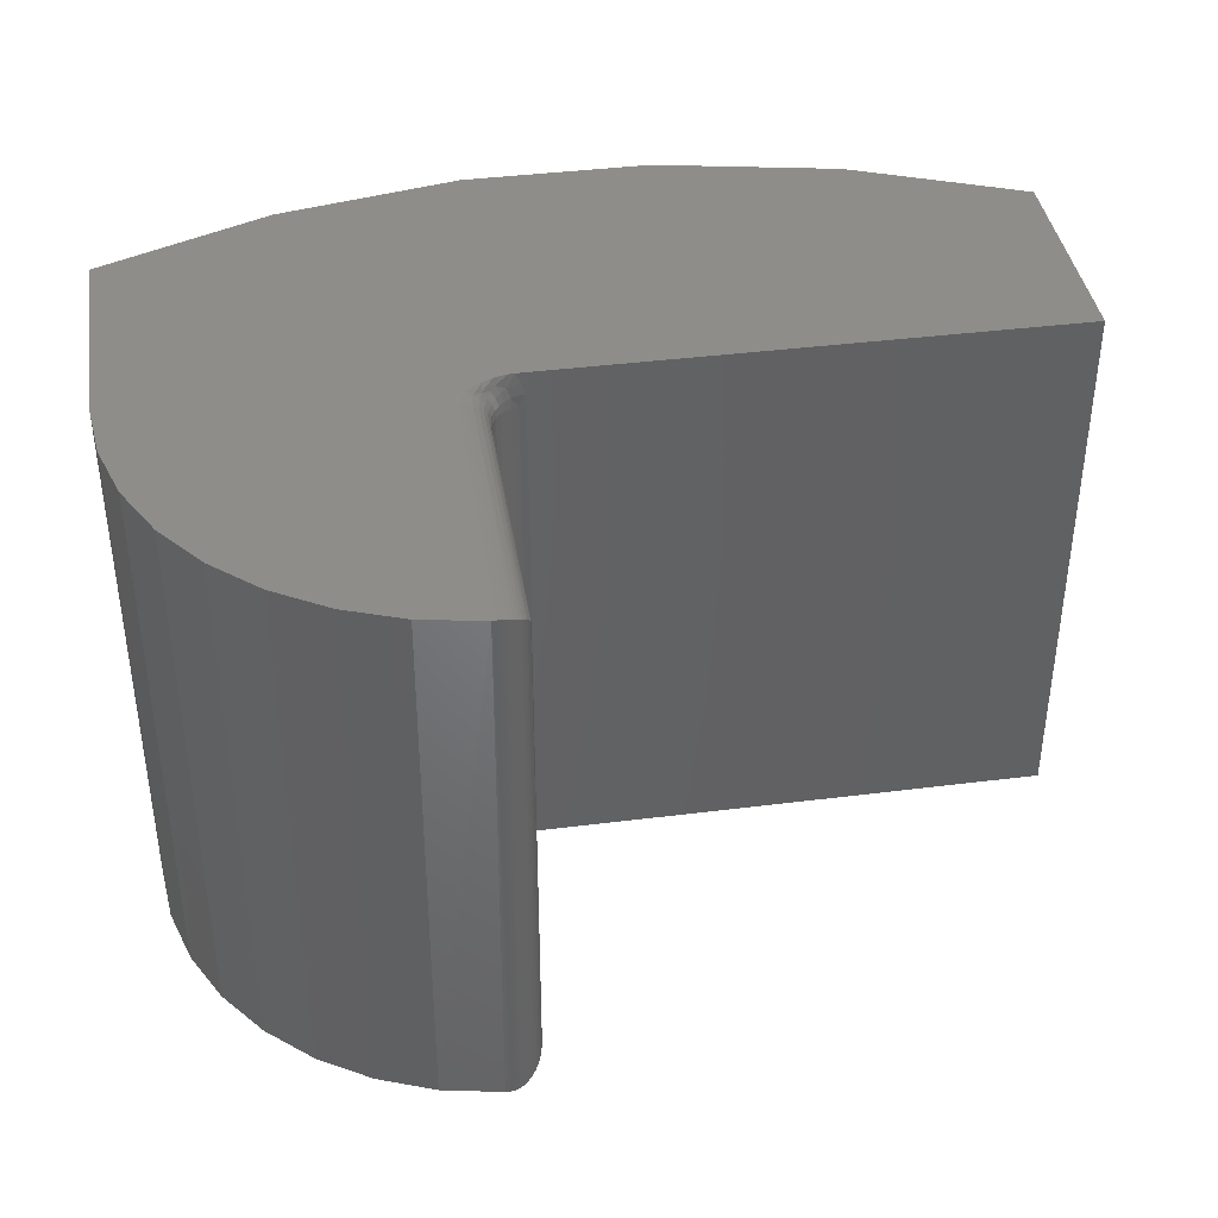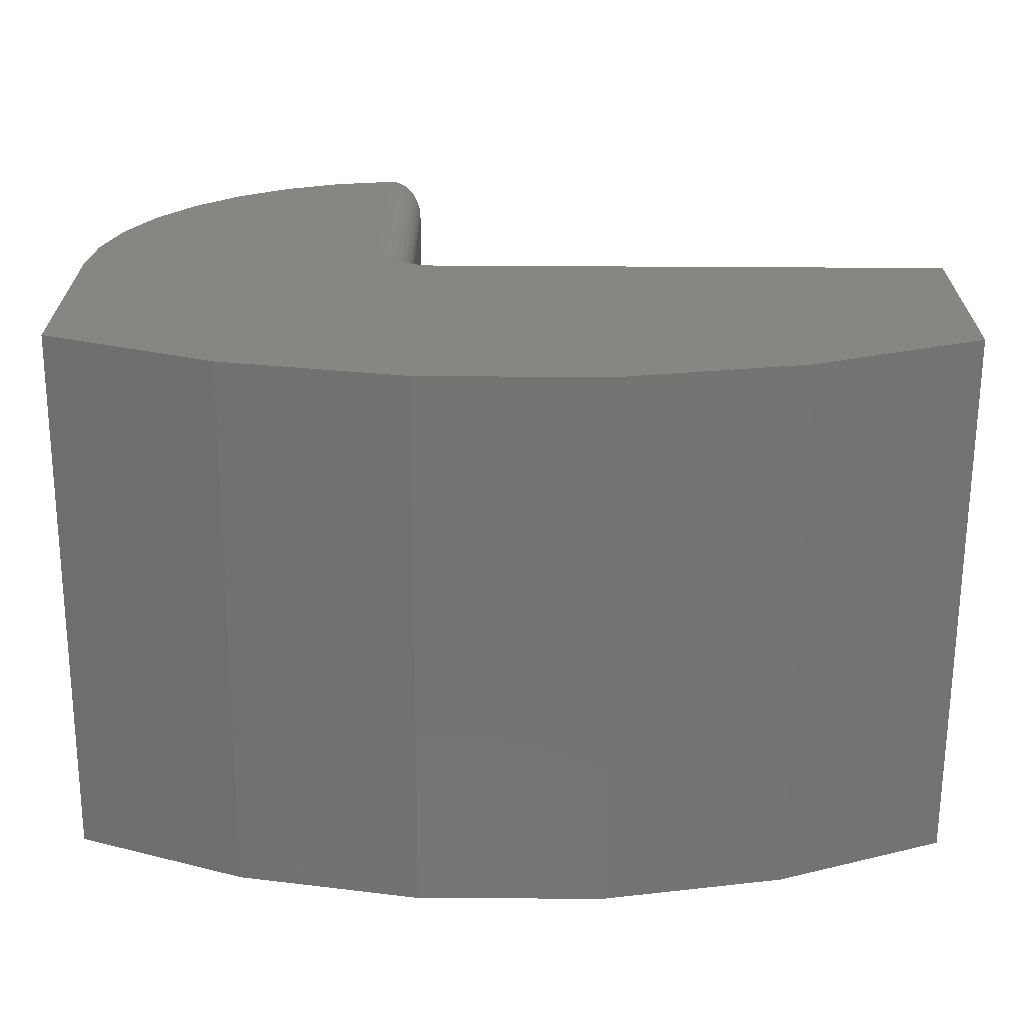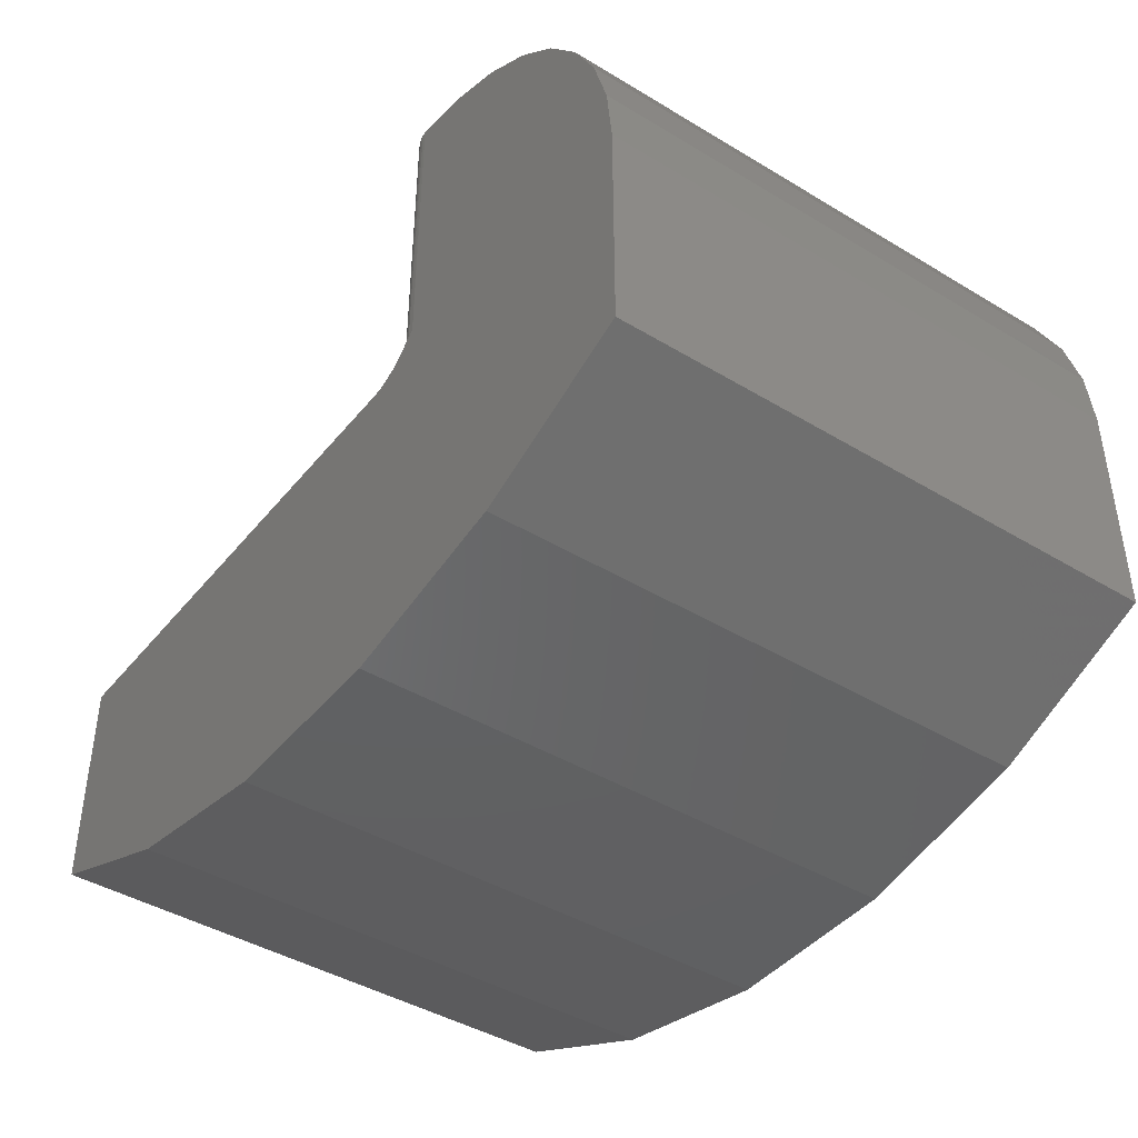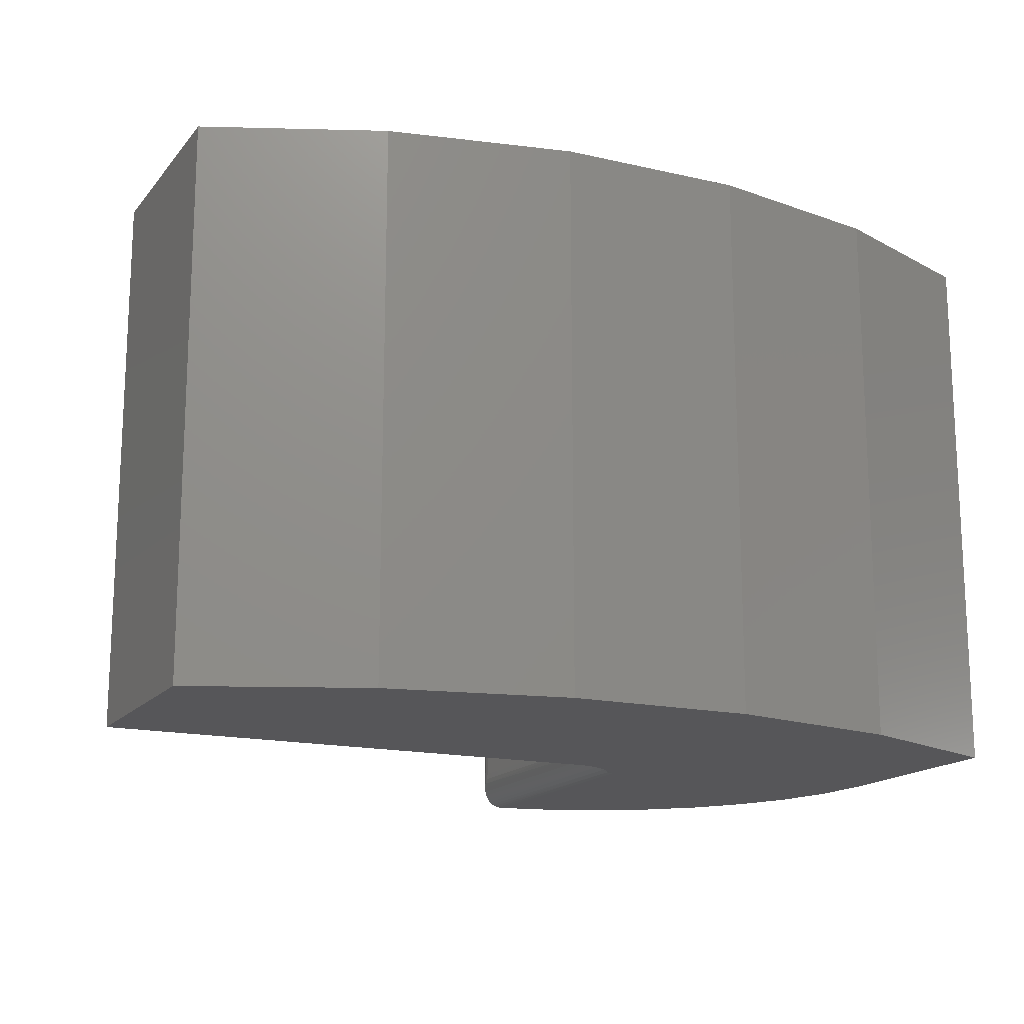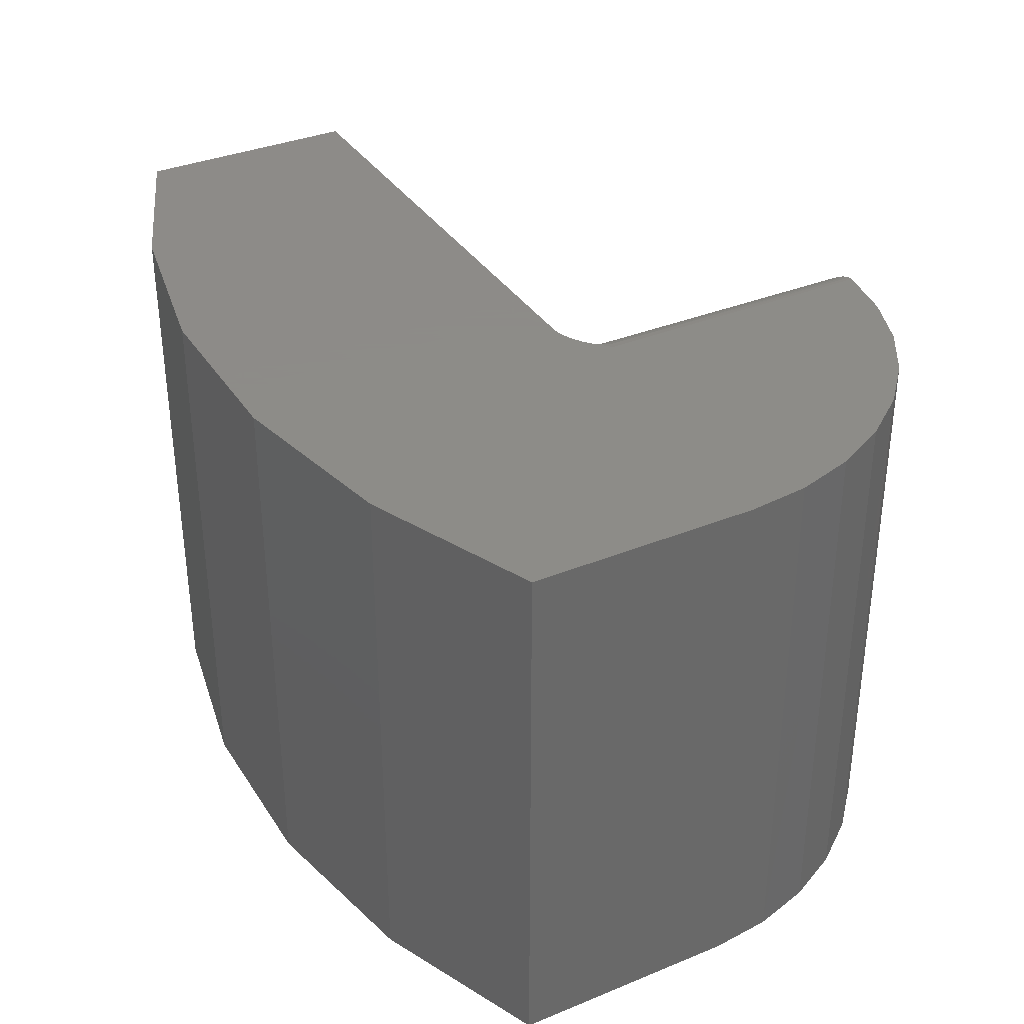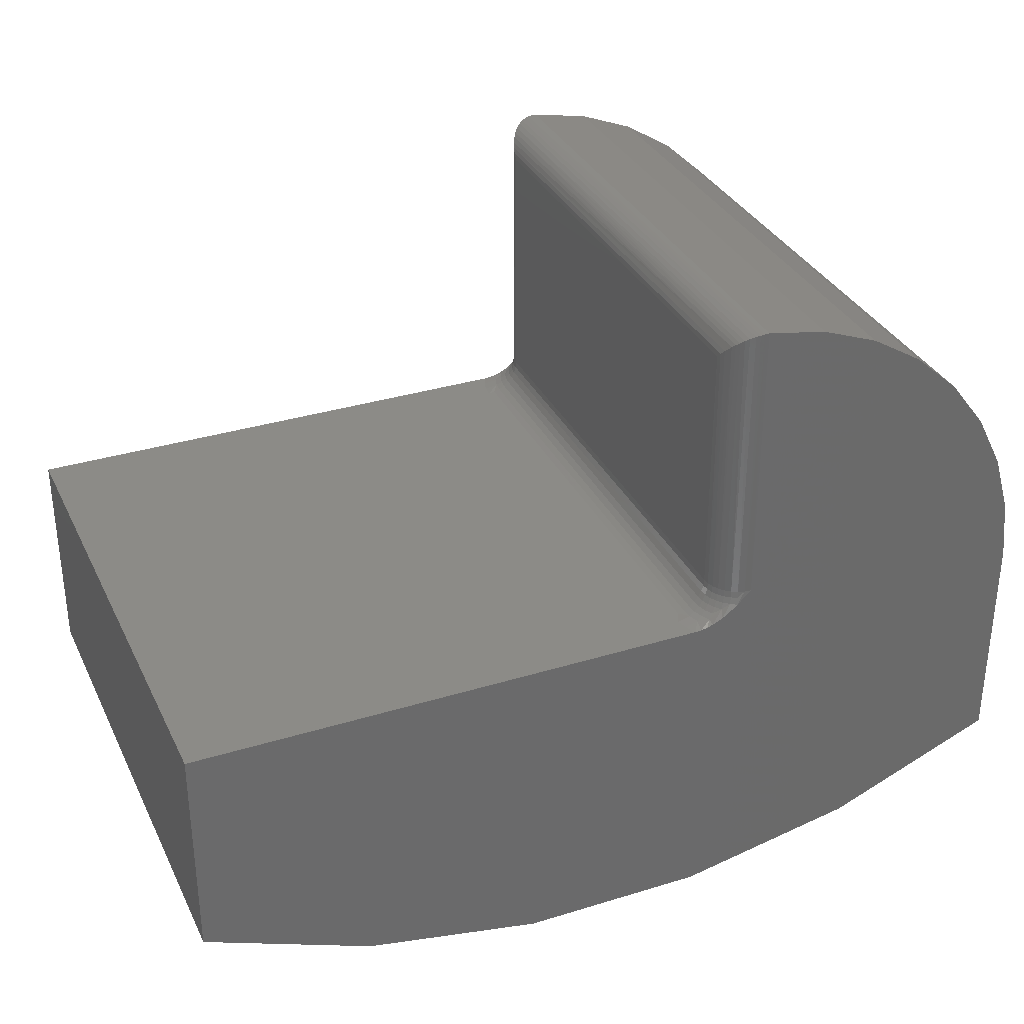
<metadata>
{"format":"stl","ext":"stl","renderer":"f3d","projection":"perspective","resolution":1024,"background":"white","views":[{"elev":39.8,"azim":-8.9,"up":"+Y"},{"elev":-66.3,"azim":-0.3,"up":"+Z"},{"elev":-42.7,"azim":-125.8,"up":"+Z"},{"elev":-16.2,"azim":154.5,"up":"+Y"},{"elev":35.2,"azim":-118.5,"up":"+Y"},{"elev":33.2,"azim":157.1,"up":"+Z"}]}
</metadata>
<code>
# stl→obj: 153 verts, 302 faces
v 0.002796 0.3281 0.4015
v 0.001895 0.3373 0.05395
v 0.00222 0.3355 0.4088
v 0.002796 0.3281 0.05395
v -0.04408 0.375 0.05395
v -0.03815 0.3746 0.448
v -0.03493 0.3741 0.05395
v -0.04408 0.375 0.4485
v -0.03256 0.3736 0.4469
v -0.02713 0.3718 0.4452
v -0.02614 0.3714 0.05395
v -0.02029 0.3685 0.4418
v -0.01804 0.3671 0.05395
v -0.01518 0.365 0.4384
v -0.01075 0.3611 0.4344
v -0.01093 0.3613 0.05395
v -0.006993 0.3568 0.4301
v -0.005104 0.3542 0.05395
v -0.003888 0.3522 0.4256
v -0.0007721 0.3461 0.05395
v 0.0004781 0.3427 0.416
v -0.04408 -0.375 0.05395
v -0.04257 -0.375 0.4483
v -0.0488 -0.375 0.4481
v -0.03493 -0.3741 0.05395
v 0.002796 -0.3281 0.05395
v 0.00214 -0.3359 0.4093
v 0.001895 -0.3373 0.05395
v 0.002796 -0.3281 0.4015
v 0.0006278 -0.3422 0.4155
v -0.0007721 -0.3461 0.05395
v -0.001799 -0.3484 0.4217
v -0.005104 -0.3542 0.05395
v -0.004821 -0.3537 0.4271
v -0.00867 -0.3588 0.4322
v -0.01093 -0.3613 0.05395
v -0.01366 -0.3638 0.4371
v -0.01804 -0.3671 0.05395
v -0.01964 -0.3681 0.4415
v -0.02614 -0.3714 0.05395
v -0.02498 -0.3709 0.4443
v -0.03066 -0.373 0.4464
v -0.03658 -0.3744 0.4477
v 0.75 0.375 0.007072
v 0.03711 0.375 0.007072
v 0.04402 0.3602 0.007072
v 0.04825 0.3444 0.007072
v 0.04967 0.3281 0.007072
v 0.04967 -0.3281 0.007072
v 0.75 -0.375 0.007072
v 0.04825 -0.3444 0.007072
v 0.04402 -0.3602 0.007072
v 0.03711 -0.375 0.007072
v 0.02866 -0.375 0.00763
v -0.4531 -0.375 -0.2969
v -0.4531 -0.375 0.007072
v 0.01974 -0.375 0.009396
v 0.01124 -0.375 0.01216
v -0.00299 -0.375 0.01916
v -0.01446 -0.375 0.02692
v -0.02462 -0.375 0.03527
v -0.4446 -0.375 0.08834
v -0.129 -0.375 0.4325
v -0.2051 -0.375 0.4027
v -0.2745 -0.375 0.3596
v -0.335 -0.375 0.3046
v -0.3845 -0.375 0.2396
v -0.4214 -0.375 0.1667
v 0.75 -0.375 -0.2969
v 0.5189 -0.375 -0.3926
v -0.222 -0.375 -0.3926
v 0.2735 -0.375 -0.4414
v 0.02336 -0.375 -0.4414
v -0.4531 0.375 -0.2969
v 0.02866 0.375 0.00763
v -0.4531 0.375 0.007072
v -0.4444 0.375 0.08892
v -0.02462 0.375 0.03527
v -0.01446 0.375 0.02692
v -0.00299 0.375 0.01916
v 0.01124 0.375 0.01216
v 0.01974 0.375 0.009396
v -0.421 0.375 0.1678
v -0.3835 0.375 0.2411
v -0.3334 0.375 0.3063
v -0.2721 0.375 0.3613
v -0.2019 0.375 0.4043
v -0.125 0.375 0.4336
v 0.75 0.375 -0.2969
v 0.5189 0.375 -0.3926
v -0.222 0.375 -0.3926
v 0.2735 0.375 -0.4414
v 0.02336 0.375 -0.4414
v 0.04053 -0.3281 0.007973
v 0.03028 -0.3429 0.01064
v 0.02596 -0.3571 0.01064
v -0.0258 -0.3723 0.0448
v -0.005347 -0.3669 0.02791
v -0.01605 -0.3701 0.03601
v 0.01222 -0.3657 0.01497
v 0.006312 -0.3618 0.0208
v 0.03173 -0.3281 0.01064
v 0.02363 -0.3281 0.01497
v 0.02233 -0.3413 0.01497
v 0.01653 -0.3281 0.0208
v 0.01536 -0.3399 0.0208
v 0.0107 -0.3281 0.02791
v 0.009643 -0.3388 0.02791
v 0.006364 -0.3281 0.03601
v 0.005395 -0.338 0.03601
v 0.003697 -0.3281 0.0448
v 0.002779 -0.3374 0.0448
v -0.01754 -0.3678 0.0448
v -0.00841 -0.3638 0.03601
v -0.0103 -0.3619 0.0448
v 0.001465 -0.3586 0.02791
v -0.002137 -0.3561 0.03601
v -0.004355 -0.3547 0.0448
v 0.01847 -0.354 0.01497
v 0.01191 -0.3513 0.0208
v 0.006526 -0.3491 0.02791
v 0.002524 -0.3474 0.03601
v 6.003e-05 -0.3464 0.0448
v 0.02596 0.3571 0.01064
v 0.03028 0.3429 0.01064
v 0.04053 0.3281 0.007973
v 0.01222 0.3657 0.01497
v -0.01605 0.3701 0.03601
v -0.0258 0.3723 0.0448
v -0.005347 0.3669 0.02791
v 0.001465 0.3586 0.02791
v 0.006312 0.3618 0.0208
v -0.00841 0.3638 0.03601
v 0.03173 0.3281 0.01064
v 0.02233 0.3413 0.01497
v 0.02363 0.3281 0.01497
v 0.01536 0.3399 0.0208
v 0.01653 0.3281 0.0208
v 0.009643 0.3388 0.02791
v 0.0107 0.3281 0.02791
v 0.005395 0.338 0.03601
v 0.006364 0.3281 0.03601
v 0.002779 0.3374 0.0448
v 0.003697 0.3281 0.0448
v 0.01847 0.354 0.01497
v 0.01191 0.3513 0.0208
v 0.006526 0.3491 0.02791
v 0.002524 0.3474 0.03601
v 6.003e-05 0.3464 0.0448
v -0.002137 0.3561 0.03601
v -0.004355 0.3547 0.0448
v -0.0103 0.3619 0.0448
v -0.01754 0.3678 0.0448
f 1 2 3
f 1 4 2
f 5 6 7
f 5 8 6
f 9 7 6
f 7 9 10
f 7 10 11
f 11 10 12
f 11 12 13
f 13 12 14
f 13 14 15
f 13 15 16
f 16 15 17
f 16 17 18
f 17 19 18
f 20 18 19
f 19 21 20
f 2 20 21
f 21 3 2
f 22 23 24
f 22 25 23
f 26 27 28
f 26 29 27
f 28 27 30
f 28 30 31
f 30 32 31
f 33 31 32
f 33 32 34
f 33 34 35
f 33 35 36
f 36 35 37
f 36 37 38
f 37 39 38
f 40 38 39
f 40 39 41
f 40 41 42
f 40 42 25
f 42 43 25
f 25 43 23
f 4 1 26
f 26 1 29
f 44 45 46
f 44 46 47
f 44 47 48
f 44 48 49
f 44 49 50
f 50 49 51
f 50 51 52
f 50 52 53
f 53 54 55
f 56 55 54
f 56 54 57
f 56 57 58
f 56 58 59
f 56 59 60
f 56 60 61
f 56 61 22
f 56 22 62
f 22 24 63
f 22 63 64
f 22 64 65
f 22 65 66
f 22 66 67
f 22 67 68
f 22 68 62
f 50 53 69
f 69 53 55
f 69 55 70
f 70 55 71
f 70 71 72
f 72 71 73
f 74 75 45
f 76 77 5
f 76 5 78
f 76 78 79
f 76 79 80
f 76 80 81
f 76 81 82
f 76 82 75
f 76 75 74
f 5 77 83
f 5 83 84
f 5 84 85
f 5 85 86
f 5 86 87
f 5 87 88
f 5 88 8
f 89 45 44
f 45 89 74
f 74 89 90
f 74 90 91
f 91 90 92
f 91 92 93
f 94 95 49
f 95 51 49
f 52 96 53
f 96 54 53
f 61 97 25
f 61 25 22
f 59 98 99
f 99 60 59
f 58 100 101
f 98 58 101
f 98 59 58
f 54 96 100
f 100 57 54
f 52 51 95
f 40 25 97
f 58 57 100
f 94 102 95
f 95 102 103
f 95 103 104
f 104 103 105
f 104 105 106
f 106 105 107
f 106 107 108
f 108 107 109
f 108 109 110
f 110 109 111
f 110 111 112
f 112 111 26
f 112 26 28
f 60 99 61
f 61 99 113
f 61 113 97
f 97 113 38
f 97 38 40
f 98 114 99
f 99 114 115
f 99 115 113
f 113 115 36
f 113 36 38
f 101 116 98
f 98 116 117
f 98 117 114
f 114 117 118
f 114 118 115
f 115 118 33
f 115 33 36
f 96 119 100
f 100 119 120
f 100 120 101
f 101 120 121
f 101 121 116
f 116 121 122
f 116 122 117
f 117 122 123
f 117 123 118
f 118 123 31
f 118 31 33
f 52 95 96
f 96 95 104
f 96 104 119
f 119 104 106
f 119 106 120
f 120 106 108
f 120 108 121
f 121 108 110
f 121 110 122
f 122 110 112
f 122 112 123
f 123 112 28
f 123 28 31
f 75 124 45
f 124 46 45
f 47 46 125
f 126 47 125
f 75 82 127
f 124 75 127
f 80 79 128
f 7 78 5
f 129 78 7
f 11 129 7
f 47 126 48
f 82 81 127
f 130 131 132
f 130 132 127
f 130 127 81
f 130 81 80
f 130 80 128
f 130 128 133
f 126 125 134
f 134 125 135
f 134 135 136
f 136 135 137
f 136 137 138
f 138 137 139
f 138 139 140
f 140 139 141
f 140 141 142
f 142 141 143
f 142 143 144
f 144 143 2
f 144 2 4
f 46 124 125
f 125 124 145
f 125 145 135
f 135 145 146
f 135 146 137
f 137 146 147
f 137 147 139
f 139 147 148
f 139 148 141
f 141 148 149
f 141 149 143
f 143 149 20
f 143 20 2
f 124 127 145
f 145 127 132
f 145 132 146
f 146 132 131
f 146 131 147
f 147 131 150
f 147 150 148
f 148 150 151
f 148 151 149
f 149 151 18
f 149 18 20
f 133 131 130
f 131 133 150
f 150 133 152
f 150 152 151
f 151 152 16
f 151 16 18
f 128 153 133
f 133 153 152
f 153 13 152
f 152 13 16
f 79 78 128
f 128 78 129
f 128 129 153
f 153 129 11
f 153 11 13
f 138 103 136
f 136 103 102
f 136 102 134
f 134 102 94
f 134 94 126
f 126 94 49
f 126 49 48
f 103 138 105
f 105 138 140
f 105 140 107
f 107 140 142
f 107 142 109
f 109 142 144
f 109 144 111
f 111 144 4
f 111 4 26
f 89 44 69
f 69 44 50
f 76 56 77
f 77 56 62
f 77 62 83
f 83 62 68
f 83 68 84
f 84 68 67
f 84 67 85
f 85 67 66
f 85 66 86
f 86 66 65
f 86 65 87
f 87 65 64
f 87 64 88
f 88 64 63
f 88 63 8
f 8 63 24
f 89 69 90
f 90 69 70
f 90 70 92
f 92 70 72
f 92 72 93
f 93 72 73
f 93 73 91
f 91 73 71
f 91 71 74
f 74 71 55
f 8 23 6
f 8 24 23
f 29 3 27
f 29 1 3
f 23 43 6
f 9 6 43
f 43 42 9
f 10 9 42
f 42 41 10
f 10 41 39
f 10 39 12
f 14 12 39
f 39 37 14
f 15 14 37
f 37 35 15
f 15 35 17
f 17 35 34
f 17 34 19
f 19 34 32
f 19 32 30
f 19 30 21
f 21 30 27
f 21 27 3
f 76 74 56
f 56 74 55

</code>
